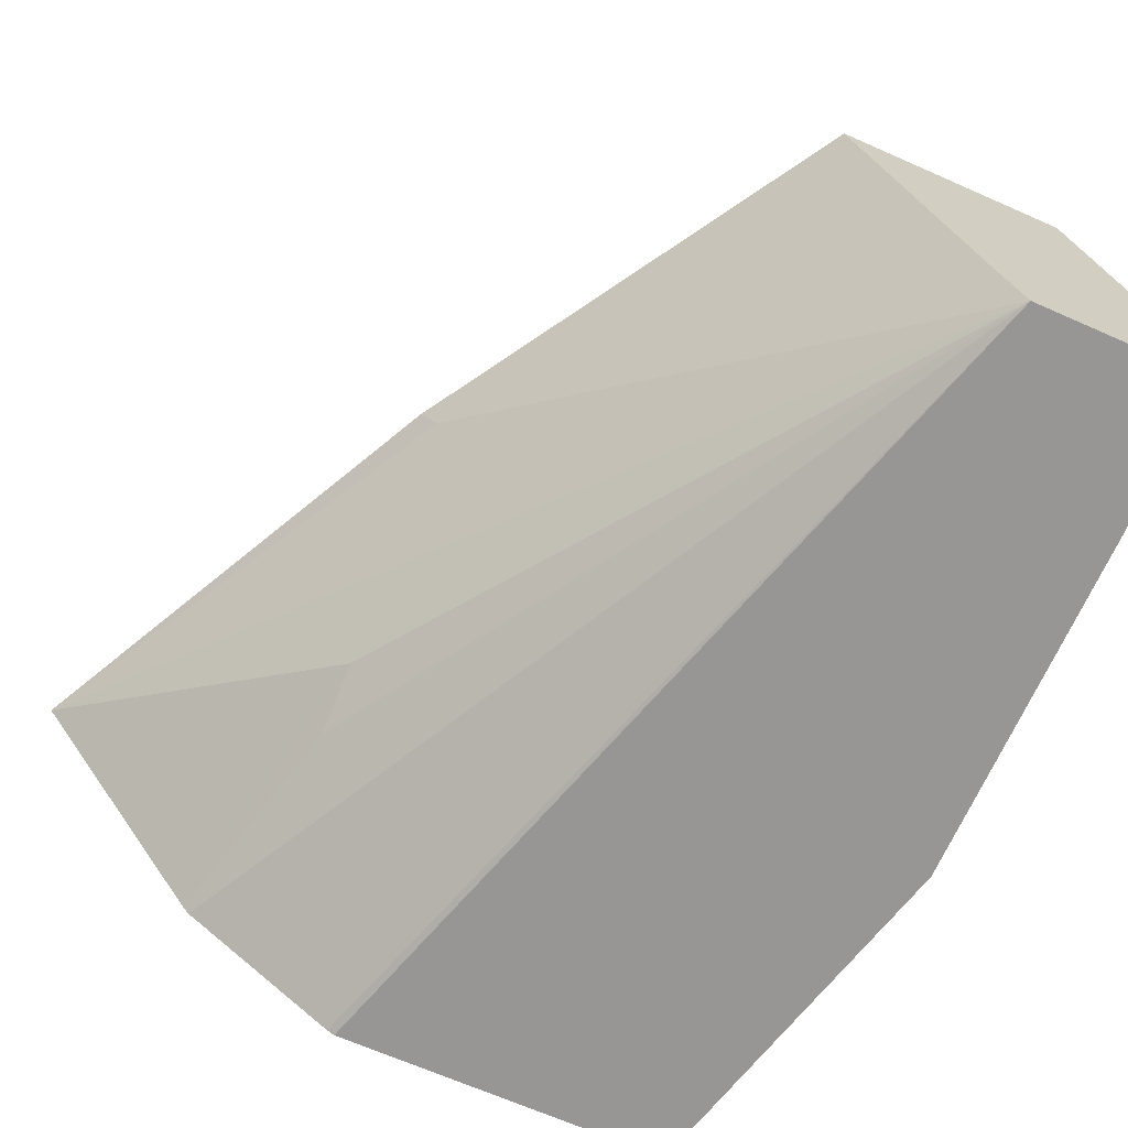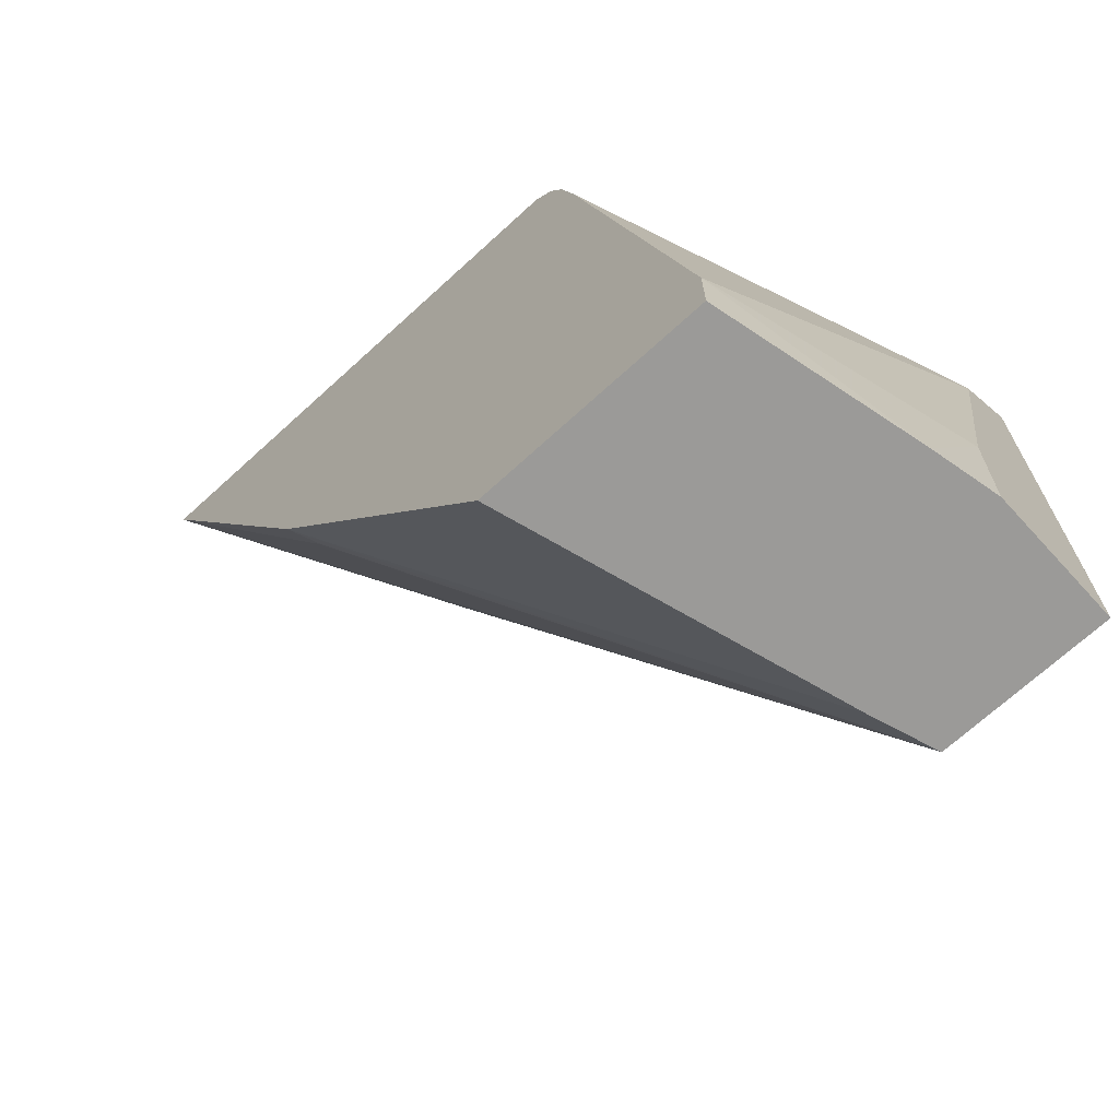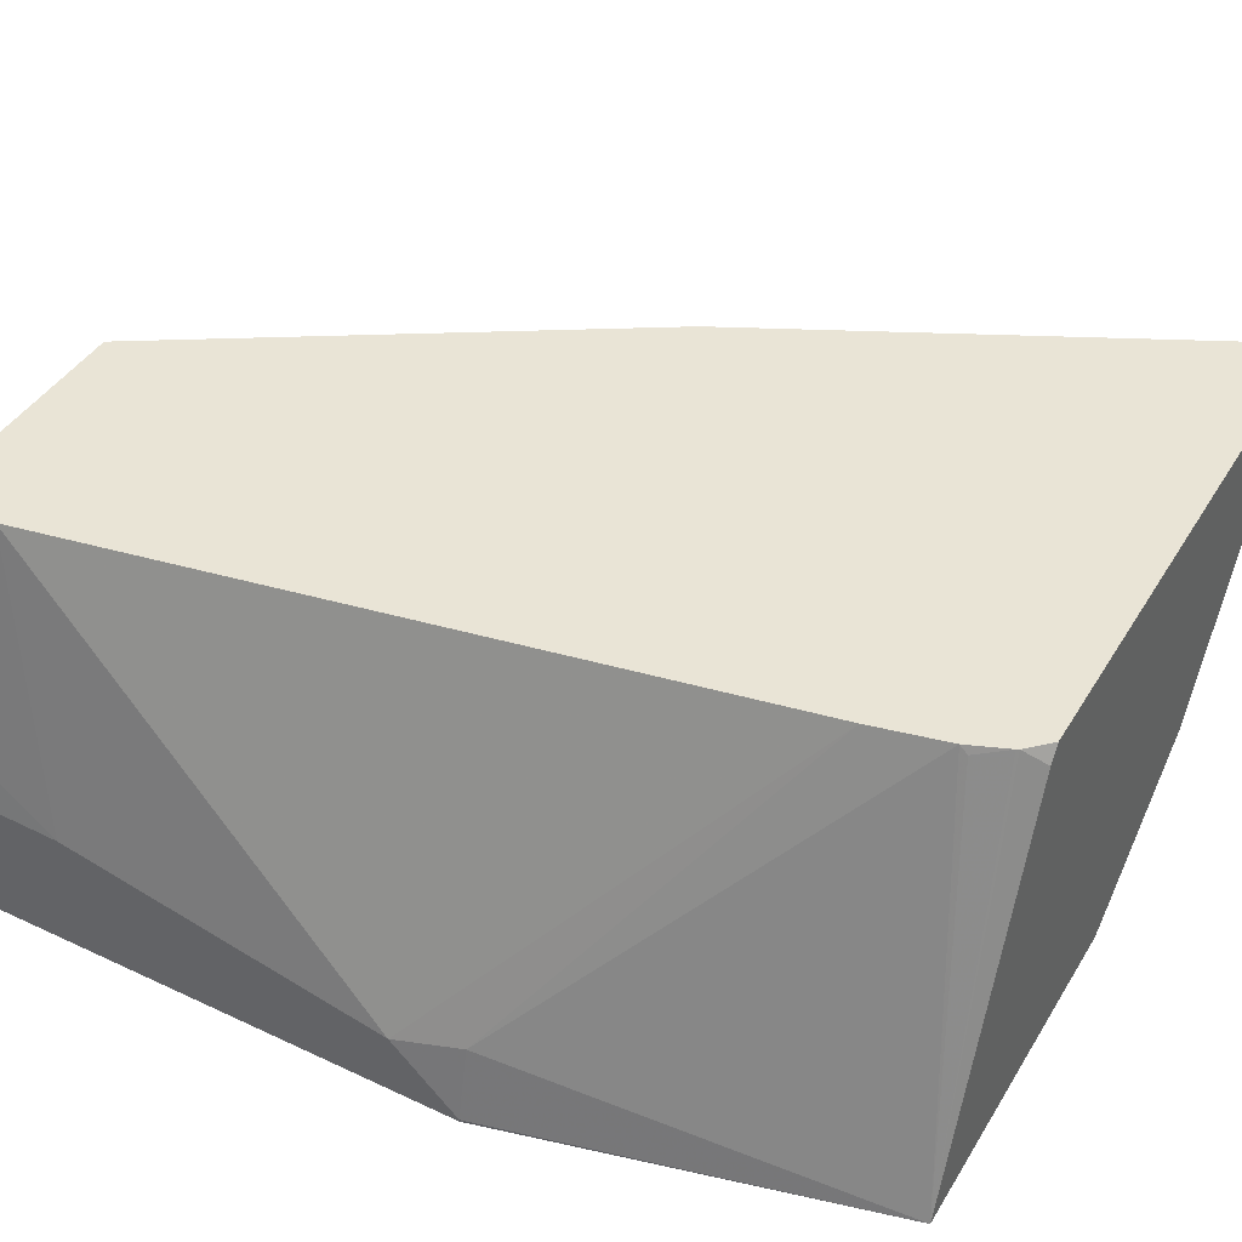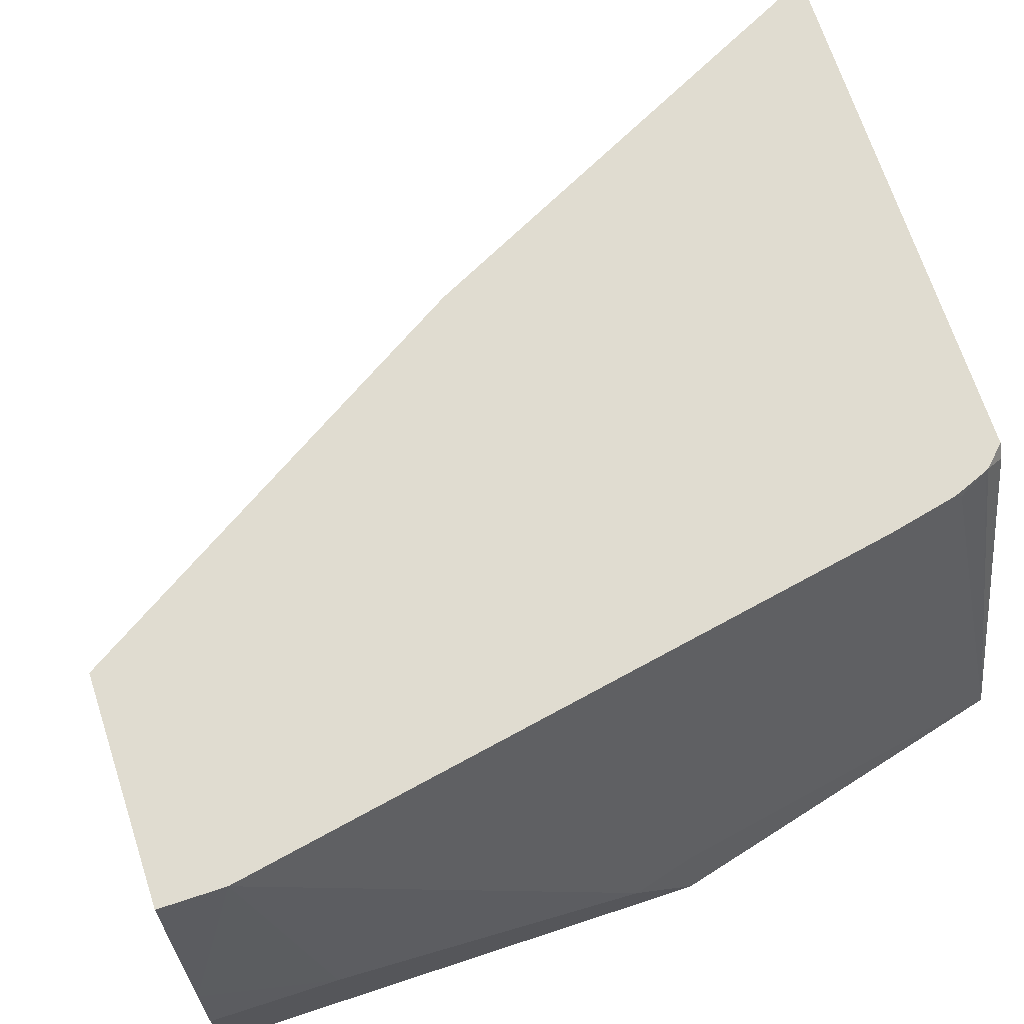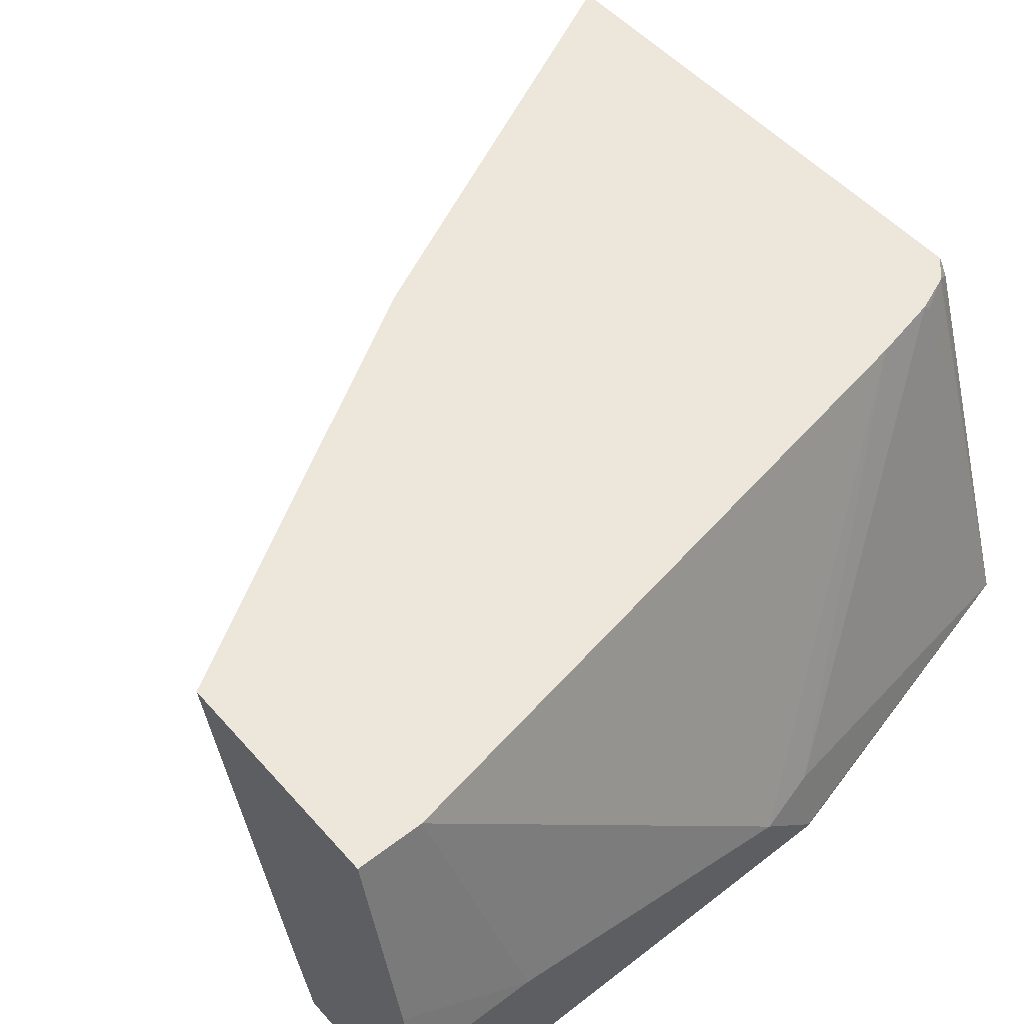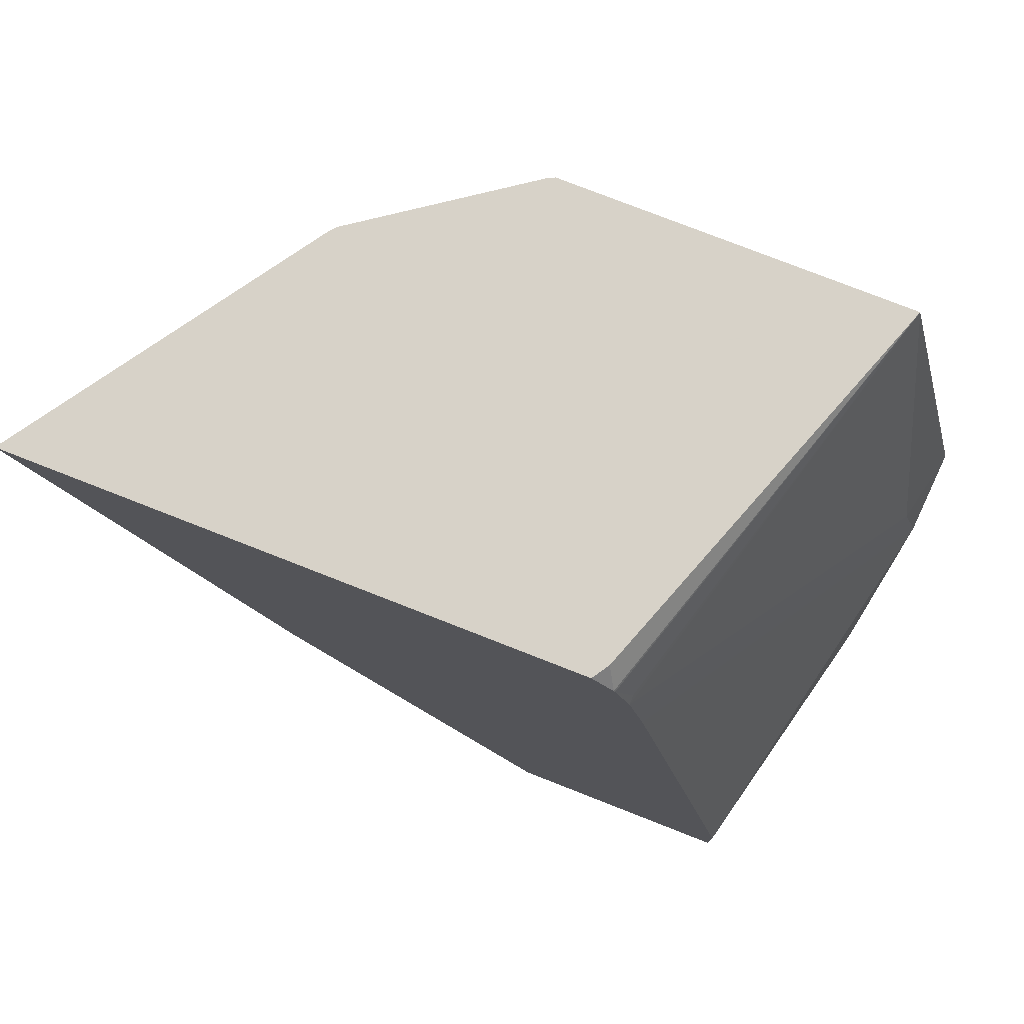
<metadata>
{"format":"obj","ext":"obj","renderer":"f3d","projection":"perspective","resolution":1024,"background":"white","views":[{"elev":-68.0,"azim":156.2,"up":"+Y"},{"elev":-69.4,"azim":-137.5,"up":"+Z"},{"elev":42.5,"azim":-60.8,"up":"+Y"},{"elev":69.7,"azim":-108.2,"up":"+Y"},{"elev":51.4,"azim":-130.0,"up":"+Y"},{"elev":77.4,"azim":-158.6,"up":"+Z"}]}
</metadata>
<code>
v -0.2366 -0.0204 -0.07887
v -0.2073 -0.0204 0.03629
v -0.2366 -0.01971 -0.07887
v -0.2366 -0.0204 -0.2378
v -0.1033 -0.0204 0.03629
v -0.1642 0.09842 0.03629
v -0.1675 0.1033 0.02974
v -0.1678 0.1033 0.02899
v -0.1725 0.101 0.01971
v -0.1725 0.1033 0.01737
v -0.2316 0.002473 -0.07887
v -0.2366 1.67e-06 -0.09857
v -0.2366 -0.01971 -0.2378
v -0.235 -0.0204 -0.2378
v -0.1009 -0.01925 0.03629
v -0.1844 -0.0204 -0.2378
v -0.161 0.1033 0.03629
v -0.1774 0.1033 -0.004796
v -0.2168 0.1033 -0.2168
v -0.2366 0.01972 -0.1971
v -0.2366 0.02102 -0.2378
v -0.05362 0.01419 0.03629
v -0.1774 1.67e-06 -0.2378
v -0.06408 0.1033 -0.1058
v -0.06902 0.09363 -0.1084
v 0.006876 0.1033 0.03629
v -0.06902 0.0345 -0.04929
v -0.06902 0.02465 -0.02959
v -0.2168 0.1033 -0.2378
v -0.2319 0.04172 -0.2378
v -0.05155 0.01677 0.03629
v -0.1454 0.1033 -0.2378
f 13 16 14
f 13 23 16
f 13 32 23
f 13 29 32
f 13 30 29
f 13 21 30
f 10 18 11
f 11 18 12
f 8 10 9
f 7 10 8
f 7 18 10
f 12 19 20
f 15 16 22
f 27 31 28
f 16 24 25
f 16 25 26
f 16 26 27
f 16 27 28
f 16 28 22
f 19 29 30
f 19 30 20
f 20 30 21
f 22 28 31
f 23 32 24
f 24 26 25
f 26 31 27
f 7 19 18
f 16 23 24
f 7 29 19
f 12 18 19
f 7 24 32
f 7 32 29
f 1 2 3
f 1 3 12
f 1 12 20
f 1 20 21
f 1 13 4
f 1 4 14
f 1 14 16
f 1 16 5
f 1 5 2
f 2 5 15
f 2 15 22
f 2 22 31
f 2 31 26
f 1 21 13
f 2 17 6
f 2 26 17
f 7 17 26
f 6 17 7
f 7 26 24
f 4 13 14
f 3 11 12
f 5 16 15
f 2 10 11
f 2 9 10
f 2 8 9
f 2 7 8
f 2 6 7
f 2 11 3

</code>
